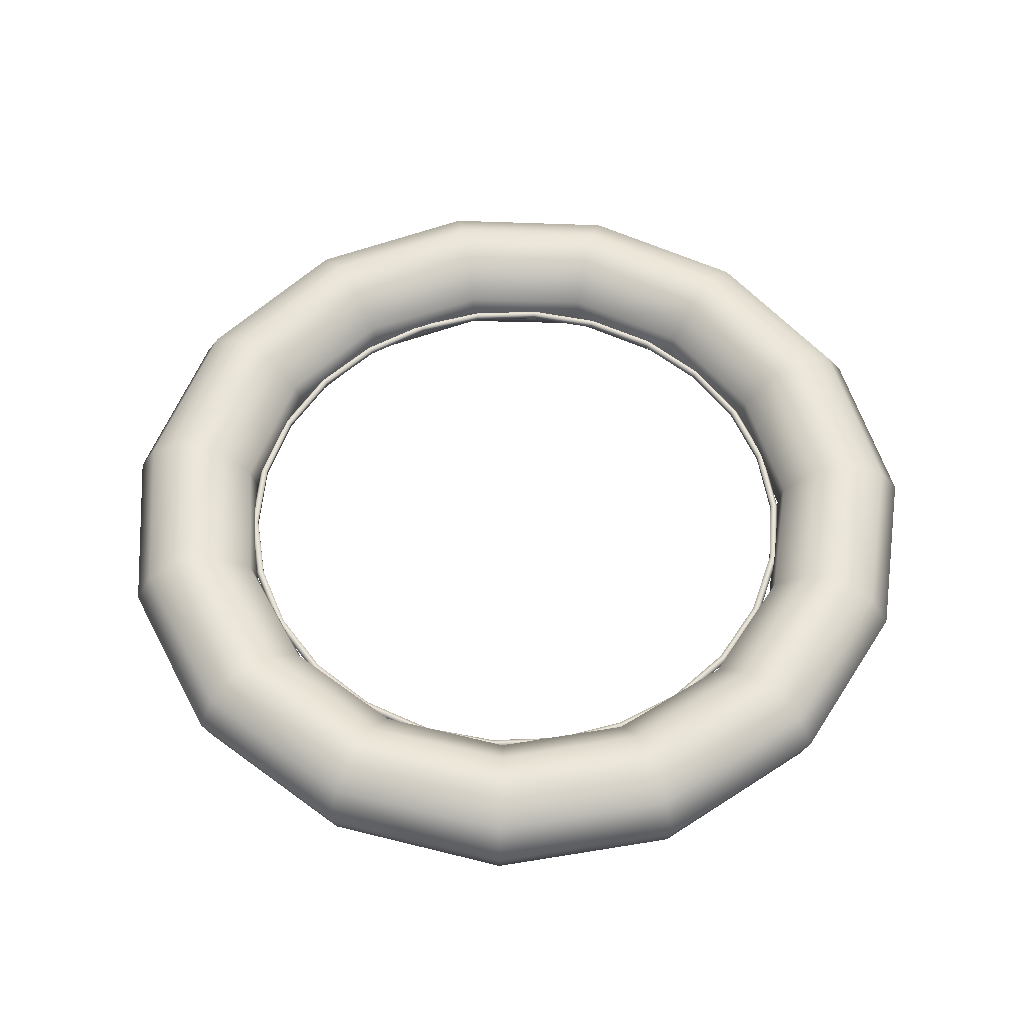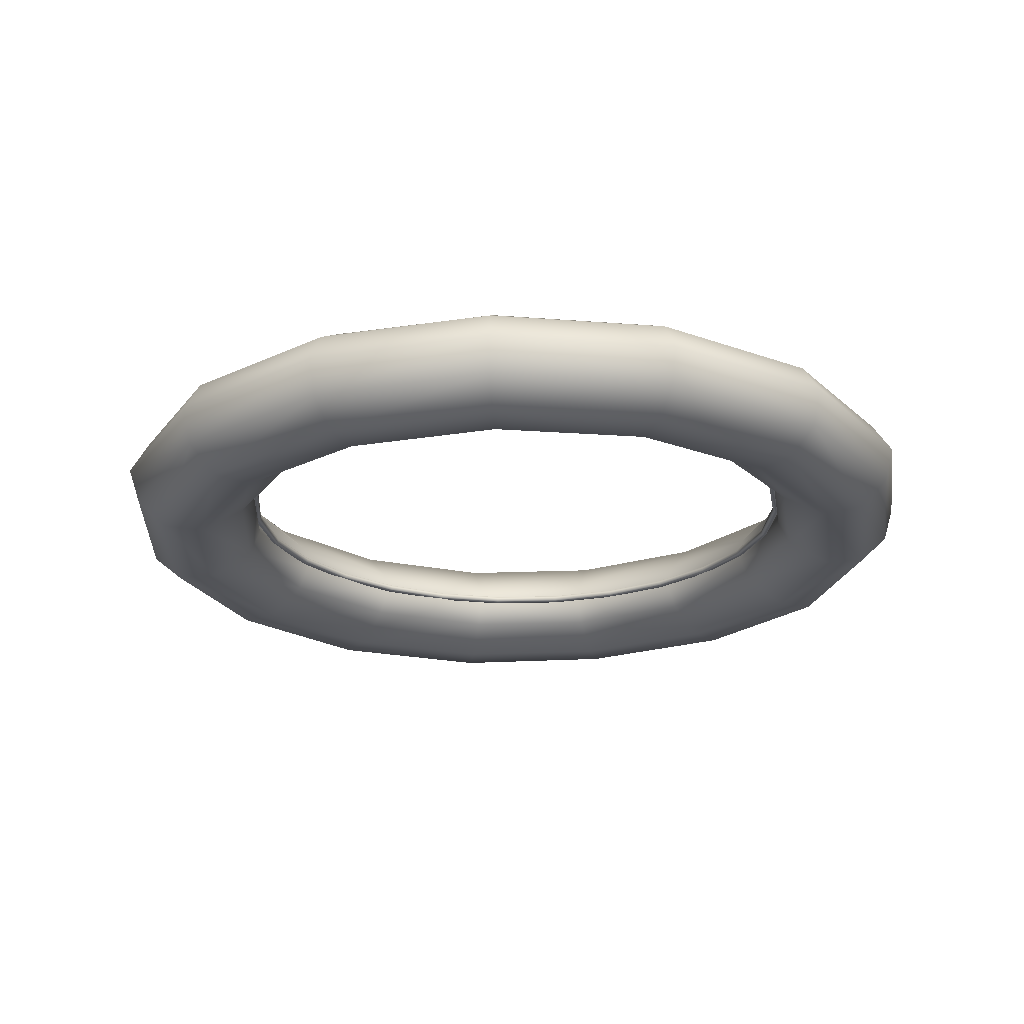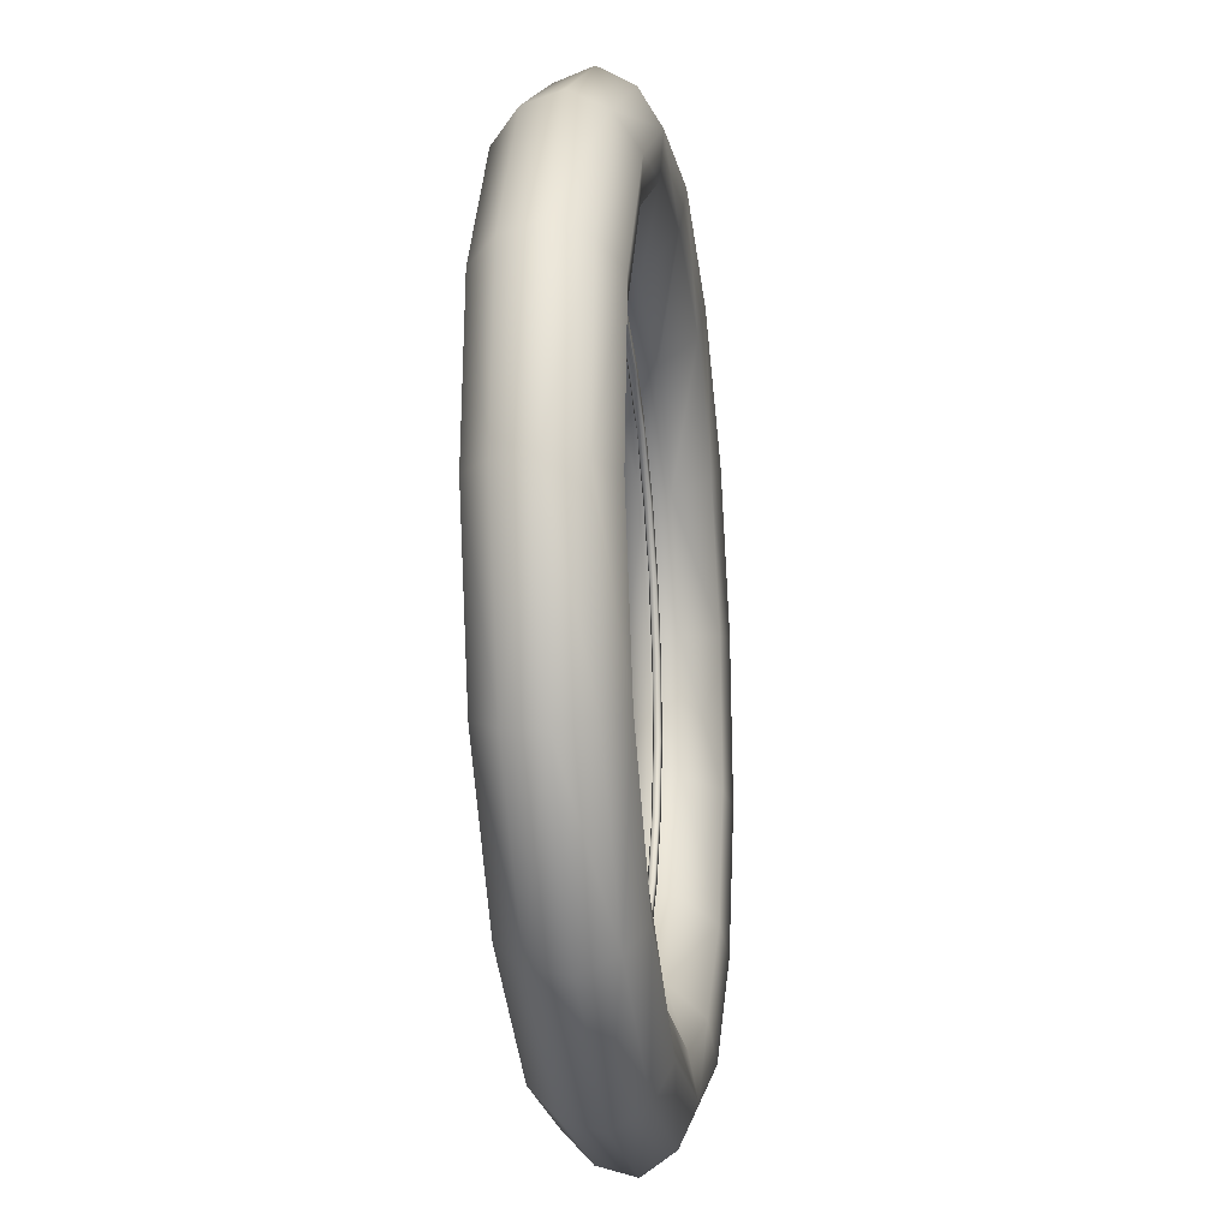
<metadata>
{"format":"obj","ext":"obj","renderer":"f3d","projection":"perspective","resolution":1024,"background":"white","views":[{"elev":55.7,"azim":119.3,"up":"+Y"},{"elev":-21.9,"azim":96.4,"up":"+Y"},{"elev":-17.9,"azim":97.6,"up":"+Z"}]}
</metadata>
<code>
g gate-missions-07-a-lod2
v 1.367 0.001278 -0.255
v 1.411 0.008709 0.09009
v 1.388 0.001278 0.08869
v 1.389 0.008709 -0.2592
v 1.425 -0.01079 0.09095
v 1.286 0.008709 -0.5825
v 1.266 0.001278 -0.573
v 1.095 0.001278 -0.8525
v 1.403 -0.01079 -0.2619
v 1.113 0.008709 -0.8666
v 0.8642 0.001278 -1.083
v 1.389 -0.03028 -0.2592
v 1.411 -0.03028 0.09009
v 1.299 -0.01079 -0.5884
v 1.367 -0.02274 -0.255
v 1.388 -0.02274 0.08869
v 1.388 0.001278 0.08869
v 1.367 0.001278 -0.255
v 1.286 -0.03028 -0.5825
v 1.266 -0.02274 -0.573
v 1.266 0.001278 -0.573
v 1.095 -0.02274 -0.8525
v 1.095 0.001278 -0.8525
v 1.113 -0.03028 -0.8666
v 0.8642 -0.02274 -1.083
v 0.8642 0.001278 -1.083
v 0.5847 -0.02274 -1.254
v 0.5847 0.001278 -1.254
v 1.124 -0.01079 -0.8753
v 0.8783 -0.03028 -1.101
v 0.8871 -0.01079 -1.112
v 0.8783 0.008709 -1.101
v 0.5847 0.001278 -1.254
v 0.6002 -0.01079 -1.288
v 0.5943 0.008709 -1.275
v 0.5943 -0.03028 -1.275
v 0.2668 -0.02274 -1.355
v 0.2668 0.001278 -1.355
v 0.271 0.008709 -1.378
v 0.2668 0.001278 -1.355
v 0.2736 -0.01079 -1.391
v 0.271 -0.03017 -1.378
v -0.07687 -0.02274 -1.376
v -0.07687 0.001278 -1.376
v -0.07832 -0.03017 -1.399
v -0.07918 -0.01079 -1.413
v -0.07832 0.008709 -1.399
v -0.07687 0.001278 -1.376
v 0.4299 0.001278 1.318
v 0.09653 0.001278 1.38
v 0.09653 -0.02274 1.38
v 0.4299 -0.02274 1.318
v 0.09799 -0.03017 1.403
v 0.7299 0.001278 1.18
v 0.4369 -0.03023 1.34
v 0.09885 -0.01079 1.417
v 0.7299 -0.02274 1.18
v 0.9862 0.001278 0.9783
v 0.7419 -0.03028 1.2
v 0.4412 -0.01079 1.353
v 0.9862 -0.02274 0.9783
v 1.188 0.001278 0.7221
v 1.002 -0.03028 0.9945
v 1.188 -0.02274 0.7221
v 1.326 0.001278 0.422
v 1.208 -0.03028 0.734
v 1.326 -0.02274 0.422
v 1.388 0.001278 0.08869
v 1.388 -0.02274 0.08869
v 1.347 -0.03028 0.429
v 1.411 -0.03028 0.09009
v 1.425 -0.01079 0.09095
v 1.361 -0.01079 0.4333
v 0.7493 -0.01079 1.212
v 1.22 -0.01079 0.7414
v 1.347 0.008709 0.429
v 1.411 0.008709 0.09009
v 1.388 0.001278 0.08869
v 1.326 0.001278 0.422
v 1.208 0.008709 0.734
v 1.188 0.001278 0.7221
v 0.9862 0.001278 0.9783
v 1.002 0.008709 0.9945
v 0.7299 0.001278 1.18
v 1.012 -0.01079 1.004
v 0.7419 0.008709 1.2
v 0.4299 0.001278 1.318
v 0.4369 0.008709 1.34
v 0.09799 0.008709 1.403
v 0.09653 0.001278 1.38
v -1.391 0.008709 -0.08621
v -1.368 0.001278 -0.08481
v -1.347 0.001278 0.2589
v -1.37 0.008709 0.2631
v -1.405 -0.01079 -0.08708
v -1.267 0.008709 0.5864
v -1.246 0.001278 0.5769
v -1.075 0.001278 0.8563
v -1.384 -0.01079 0.2658
v -1.093 0.008709 0.8705
v -0.8445 0.001278 1.087
v -1.37 -0.03028 0.2631
v -1.391 -0.03028 -0.08621
v -1.28 -0.01079 0.5923
v -1.347 -0.02274 0.2589
v -1.368 -0.02274 -0.08481
v -1.368 0.001278 -0.08481
v -1.347 0.001278 0.2589
v -1.267 -0.03028 0.5864
v -1.246 -0.02274 0.5769
v -1.246 0.001278 0.5769
v -1.075 -0.02274 0.8563
v -1.075 0.001278 0.8563
v -1.093 -0.03028 0.8705
v -0.8445 -0.02274 1.087
v -0.8445 0.001278 1.087
v -0.5651 -0.02274 1.258
v -0.5651 0.001278 1.258
v -1.104 -0.01079 0.8792
v -0.8587 -0.03028 1.105
v -0.8675 -0.01079 1.116
v -0.8587 0.008709 1.105
v -0.5651 0.001278 1.258
v -0.5805 -0.01079 1.291
v -0.5746 0.008709 1.279
v -0.5746 -0.03028 1.279
v -0.2471 -0.02274 1.359
v -0.2471 0.001278 1.359
v -0.2513 0.008709 1.381
v -0.2471 0.001278 1.359
v -0.2539 -0.01079 1.395
v -0.2513 -0.03017 1.381
v 0.09653 -0.02274 1.38
v 0.09653 0.001278 1.38
v 0.09799 -0.03017 1.403
v 0.09885 -0.01079 1.417
v 0.09799 0.008709 1.403
v 0.09653 0.001278 1.38
v -0.07687 0.001278 -1.376
v -0.07687 -0.02274 -1.376
v -0.4103 0.001278 -1.314
v -0.4103 -0.02274 -1.314
v -0.7103 0.001278 -1.176
v -0.07832 -0.03017 -1.399
v -0.7103 -0.02274 -1.176
v -0.9665 0.001278 -0.9744
v -0.4172 -0.03023 -1.336
v -0.07918 -0.01079 -1.413
v -0.7222 -0.03028 -1.196
v -0.9665 -0.02274 -0.9744
v -1.169 0.001278 -0.7182
v -0.4215 -0.01079 -1.349
v -0.9827 -0.03028 -0.9906
v -1.169 -0.02274 -0.7182
v -1.306 0.001278 -0.4182
v -1.188 -0.03028 -0.7301
v -1.306 -0.02274 -0.4182
v -1.368 0.001278 -0.08481
v -1.368 -0.02274 -0.08481
v -1.328 -0.03028 -0.4251
v -1.391 -0.03028 -0.08621
v -1.405 -0.01079 -0.08708
v -1.341 -0.01079 -0.4295
v -0.7296 -0.01079 -1.208
v -1.2 -0.01079 -0.7375
v -1.328 0.008709 -0.4251
v -1.391 0.008709 -0.08621
v -1.368 0.001278 -0.08481
v -1.306 0.001278 -0.4182
v -1.188 0.008709 -0.7301
v -1.169 0.001278 -0.7182
v -0.9665 0.001278 -0.9744
v -0.9827 0.008709 -0.9906
v -0.7103 0.001278 -1.176
v -0.9927 -0.01079 -1.001
v -0.7222 0.008709 -1.196
v -0.4103 0.001278 -1.314
v -0.4172 0.008709 -1.336
v -0.07832 0.008709 -1.399
v -0.07687 0.001278 -1.376
v -1.095 -0.1257 -1.684
v -1.121 0.03976 -1.721
v -1.724 0.03885 -1.117
v -0.3155 0.04316 -2.02
v -1.687 -0.1258 -1.093
v -2.028 0.03532 -0.3147
v -0.3091 -0.1205 -1.973
v 0.5155 -0.1208 -1.932
v 0.527 0.04398 -1.977
v 1.266 -0.1258 -1.559
v 1.295 0.03921 -1.593
v 1.834 0.03819 -0.93
v 0.4863 -0.2435 -1.803
v -0.2936 -0.244 -1.841
v 1.794 -0.1263 -0.9095
v 2.048 0.03309 -0.1014
v 1.181 -0.245 -1.453
v 0.44 -0.2557 -1.618
v 1.672 -0.2448 -0.8493
v 2.001 -0.1307 -0.1015
v 1.865 -0.2496 -0.09666
v 1.499 -0.2551 -0.7636
v 1.875 -0.1406 0.7213
v 1.921 0.02508 0.7399
v 1.061 -0.257 -1.303
v 1.746 -0.2615 0.6712
v 1.416 -0.1476 1.42
v 1.451 0.01875 1.455
v 0.7396 0.02162 1.924
v 1.319 -0.2662 1.32
v 1.566 -0.2647 0.6016
v 0.7186 -0.143 1.873
v -0.1062 0.01915 2.061
v 0.6667 -0.2629 1.741
v -0.1045 -0.1463 2.006
v 1.674 -0.2597 -0.08807
v -0.9085 -0.1439 1.787
v -0.9363 0.02096 1.833
v -1.558 -0.1462 1.266
v -1.595 0.01909 1.298
v -1.984 0.02657 0.5343
v -1.937 -0.1391 0.5211
v -1.451 -0.2652 1.177
v -0.843 -0.2638 1.662
v -1.981 -0.1285 -0.3093
v -1.805 -0.2592 0.4841
v -1.846 -0.2476 -0.2908
v -1.618 -0.2632 0.4346
v -1.571 -0.2442 -1.019
v -0.09745 -0.264 1.863
v -1.298 -0.2688 1.054
v -0.7536 -0.269 1.49
v -0.08629 -0.2639 1.667
v -1.656 -0.2583 -0.2646
v -1.02 -0.2452 -1.571
v -1.407 -0.255 -0.915
v -0.9154 -0.2568 -1.409
v -0.2658 -0.257 -1.652
v -0.8033 -0.1419 -1.241
v -1.234 -0.1397 -0.8015
v -1.459 -0.1403 -0.232
v -0.2312 -0.1467 -1.461
v -0.7714 -0.03611 -1.193
v -1.187 -0.03313 -0.7686
v -1.4 -0.03351 -0.2229
v -0.2192 -0.04358 -1.406
v -1.367 -0.03406 0.367
v -1.424 -0.1415 0.3825
v -1.093 -0.03403 0.8903
v 0.3972 -0.1437 -1.43
v 0.3874 -0.03918 -1.374
v 0.9137 -0.03766 -1.102
v -1.14 -0.1422 0.9278
v 0.9418 -0.1436 -1.147
v -0.6626 -0.1408 1.319
v -0.636 -0.03081 1.27
v 1.329 -0.1426 -0.6684
v 1.287 -0.03685 -0.6422
v -0.07852 -0.137 1.473
v -0.07549 -0.02496 1.423
v 0.5201 -0.0329 1.324
v 1.485 -0.1442 -0.07952
v 1.432 -0.0376 -0.07716
v 1.337 -0.03898 0.5045
v 1.387 -0.1454 0.5268
v 1.018 -0.03748 0.9995
v 0.5963 -0.2675 1.558
v 0.5361 -0.1424 1.374
v 1.053 -0.1453 1.04
v 1.183 -0.2699 1.181
v 0.527 0.04398 -1.977
v 1.295 0.03921 -1.593
v 1.235 0.1849 -1.519
v 1.834 0.03819 -0.93
v 0.5047 0.1863 -1.886
v -0.3155 0.04316 -2.02
v 1.751 0.1836 -0.8867
v 2.048 0.03309 -0.1014
v 1.604 0.2684 -0.8126
v 1.957 0.1799 -0.09681
v 1.129 0.2668 -1.391
v 1.84 0.1744 0.7093
v 1.921 0.02508 0.7399
v 1.392 0.1741 1.395
v 1.451 0.01875 1.455
v 0.7396 0.02162 1.924
v 0.709 0.1729 1.845
v -0.1062 0.01915 2.061
v -0.3025 0.1862 -1.924
v 0.4646 0.2658 -1.725
v -1.069 0.1845 -1.642
v -1.121 0.03976 -1.721
v -1.724 0.03885 -1.117
v -1.645 0.1842 -1.065
v -2.028 0.03532 -0.3147
v 0.6495 0.2642 1.694
v -0.1024 0.1744 1.975
v 1.28 0.265 1.279
v -0.8968 0.1731 1.759
v -0.9363 0.02096 1.833
v -1.53 0.1736 1.244
v -1.595 0.01909 1.298
v -1.984 0.02657 0.5343
v -1.899 0.1752 0.5122
v -0.8207 0.2647 1.615
v -1.936 0.1815 -0.3007
v -1.406 0.2642 1.14
v -1.741 0.2639 0.4717
v -1.775 0.267 -0.2756
v -1.256 0.2385 1.018
v -0.09466 0.268 1.811
v -0.7313 0.2406 1.446
v -1.557 0.2391 0.4233
v -1.505 0.268 -0.9764
v -0.08597 0.2402 1.623
v -1.117 0.08464 0.9076
v -1.588 0.2403 -0.2487
v -0.9757 0.266 -1.504
v 0.5834 0.24 1.514
v -0.6496 0.08865 1.294
v -1.392 0.08456 0.376
v -1.343 0.2426 -0.8735
v -0.2798 0.266 -1.759
v -0.07759 0.09308 1.452
v -1.093 -0.03403 0.8903
v -0.636 -0.03081 1.27
v -0.07549 -0.02496 1.423
v -1.367 -0.03406 0.367
v 0.5201 -0.0329 1.324
v -1.423 0.08523 -0.226
v -1.4 -0.03351 -0.2229
v -1.187 -0.03313 -0.7686
v 0.5293 0.08705 1.352
v 1.018 -0.03748 0.9995
v -1.204 0.08635 -0.7807
v -0.7714 -0.03611 -1.193
v 1.152 0.2382 1.143
v 1.038 0.08213 1.02
v -0.7822 0.08394 -1.211
v 1.688 0.2637 0.6519
v 1.362 0.08013 0.5161
v 1.337 -0.03898 0.5045
v 1.514 0.2372 0.5826
v 1.795 0.2655 -0.0886
v 1.612 0.2391 -0.08151
v 1.455 0.08209 -0.07749
v 1.432 -0.0376 -0.07716
v 1.287 -0.03685 -0.6422
v 1.304 0.08326 -0.6519
v 0.9137 -0.03766 -1.102
v 1.436 0.2413 -0.7273
v 0.9242 0.08312 -1.117
v 1.011 0.2417 -1.244
v 0.3896 0.07965 -1.393
v 0.3874 -0.03918 -1.374
v 0.4197 0.2345 -1.546
v -0.2219 0.07559 -1.425
v -0.2192 -0.04358 -1.406
v -0.2512 0.2318 -1.577
v -0.8692 0.2408 -1.346
g gate-missions-07-a-lod2_0
f 3 2 1
f 4 1 2
f 2 5 4
f 1 4 6
f 6 7 1
f 8 7 6
f 9 4 5
f 4 9 6
f 6 10 8
f 11 8 10
f 12 9 5
f 5 13 12
f 14 6 9
f 6 14 10
f 15 12 13
f 13 16 15
f 16 17 15
f 18 15 17
f 9 12 19
f 12 15 19
f 19 14 9
f 15 18 20
f 15 20 19
f 21 20 18
f 20 21 22
f 19 20 22
f 23 22 21
f 14 19 24
f 22 24 19
f 25 22 23
f 24 22 25
f 23 26 25
f 27 25 26
f 28 27 26
f 24 29 14
f 29 10 14
f 25 30 24
f 30 25 27
f 29 24 31
f 10 29 31
f 24 30 31
f 31 32 10
f 10 32 11
f 33 11 32
f 34 31 30
f 32 31 34
f 32 35 33
f 34 35 32
f 36 34 30
f 27 36 30
f 37 27 28
f 28 38 37
f 33 35 39
f 39 40 33
f 35 34 41
f 41 34 36
f 41 39 35
f 42 36 27
f 42 41 36
f 27 37 42
f 43 37 38
f 44 43 38
f 37 43 45
f 45 42 37
f 45 46 42
f 46 41 42
f 39 41 46
f 46 47 39
f 40 39 47
f 47 48 40
f 51 50 49
f 49 52 51
f 53 51 52
f 52 49 54
f 52 55 53
f 56 53 55
f 54 57 52
f 57 54 58
f 59 55 52
f 52 57 59
f 55 60 56
f 60 55 59
f 58 61 57
f 62 61 58
f 63 59 57
f 57 61 63
f 62 64 61
f 65 64 62
f 61 64 66
f 66 63 61
f 65 67 64
f 67 66 64
f 68 67 65
f 68 69 67
f 69 70 67
f 66 67 70
f 70 69 71
f 70 71 72
f 66 70 73
f 72 73 70
f 74 59 63
f 59 74 60
f 63 66 75
f 73 75 66
f 72 76 73
f 72 77 76
f 76 77 78
f 78 79 76
f 73 76 80
f 80 76 79
f 73 80 75
f 79 81 80
f 80 81 82
f 82 83 80
f 75 80 83
f 83 82 84
f 75 85 63
f 75 83 85
f 74 63 85
f 74 85 83
f 84 86 83
f 83 86 74
f 60 74 86
f 86 84 87
f 86 88 60
f 87 88 86
f 56 60 88
f 88 89 56
f 89 88 87
f 87 90 89
f 93 92 91
f 91 94 93
f 94 91 95
f 93 94 96
f 96 97 93
f 97 96 98
f 95 99 94
f 96 94 99
f 96 100 98
f 98 100 101
f 102 99 95
f 95 103 102
f 99 104 96
f 96 104 100
f 105 102 103
f 103 106 105
f 105 106 107
f 107 108 105
f 99 102 109
f 109 102 105
f 109 104 99
f 110 105 108
f 105 110 109
f 108 111 110
f 112 110 111
f 109 110 112
f 111 113 112
f 104 109 114
f 112 114 109
f 112 113 115
f 114 112 115
f 113 116 115
f 115 116 117
f 116 118 117
f 114 119 104
f 104 119 100
f 115 120 114
f 120 115 117
f 119 114 121
f 100 119 121
f 120 121 114
f 121 122 100
f 122 101 100
f 101 122 123
f 121 120 124
f 122 121 124
f 125 123 122
f 124 125 122
f 126 124 120
f 117 126 120
f 117 118 127
f 118 128 127
f 123 125 129
f 129 130 123
f 125 124 131
f 124 126 131
f 131 129 125
f 126 117 132
f 126 132 131
f 117 127 132
f 127 128 133
f 128 134 133
f 127 133 135
f 132 127 135
f 132 135 136
f 131 132 136
f 129 131 136
f 136 137 129
f 130 129 137
f 137 138 130
f 141 140 139
f 140 141 142
f 143 142 141
f 142 144 140
f 142 143 145
f 146 145 143
f 144 142 147
f 147 148 144
f 149 147 142
f 142 145 149
f 145 146 150
f 150 146 151
f 148 147 152
f 149 152 147
f 153 149 145
f 145 150 153
f 150 151 154
f 154 151 155
f 150 154 156
f 156 153 150
f 154 155 157
f 156 154 157
f 157 155 158
f 157 158 159
f 160 157 159
f 157 160 156
f 159 161 160
f 160 161 162
f 156 160 163
f 162 163 160
f 152 149 164
f 153 164 149
f 153 156 165
f 163 165 156
f 166 163 162
f 166 162 167
f 166 167 168
f 168 169 166
f 170 163 166
f 170 166 169
f 163 170 165
f 169 171 170
f 172 170 171
f 170 172 173
f 173 165 170
f 174 173 172
f 165 175 153
f 164 153 175
f 165 173 175
f 164 175 173
f 173 174 176
f 173 176 164
f 152 164 176
f 176 174 177
f 176 178 152
f 176 177 178
f 148 152 178
f 178 179 148
f 179 178 177
f 177 180 179
f 183 182 181
f 184 181 182
f 181 185 183
f 186 183 185
f 181 184 187
f 188 187 184
f 184 189 188
f 190 188 189
f 189 191 190
f 190 191 192
f 187 188 193
f 193 188 190
f 181 187 194
f 193 194 187
f 190 192 195
f 195 192 196
f 190 197 193
f 194 193 198
f 197 198 193
f 190 195 199
f 199 197 190
f 195 196 200
f 201 199 195
f 195 200 201
f 199 202 197
f 202 199 201
f 200 196 203
f 204 203 196
f 197 205 198
f 202 205 197
f 206 201 200
f 200 203 206
f 207 203 204
f 204 208 207
f 209 207 208
f 210 206 203
f 203 207 210
f 201 206 211
f 211 206 210
f 207 209 212
f 212 209 213
f 212 214 207
f 210 207 214
f 213 215 212
f 214 212 215
f 202 201 216
f 211 216 201
f 217 215 213
f 218 217 213
f 219 217 218
f 218 220 219
f 221 219 220
f 221 222 219
f 222 221 186
f 217 219 223
f 223 219 222
f 215 217 224
f 223 224 217
f 186 225 222
f 185 225 186
f 226 222 225
f 222 226 223
f 227 225 185
f 225 227 226
f 223 226 228
f 227 228 226
f 185 229 227
f 229 185 181
f 224 230 215
f 215 230 214
f 223 231 224
f 228 231 223
f 230 224 232
f 232 224 231
f 230 233 214
f 232 233 230
f 227 234 228
f 234 227 229
f 229 181 235
f 194 235 181
f 236 229 235
f 229 236 234
f 235 194 237
f 235 237 236
f 237 194 238
f 198 238 194
f 237 239 236
f 237 238 239
f 236 240 234
f 239 240 236
f 234 241 228
f 240 241 234
f 242 238 198
f 239 238 242
f 240 239 243
f 242 243 239
f 243 244 240
f 241 240 244
f 244 245 241
f 243 242 246
f 241 245 247
f 248 228 241
f 241 247 248
f 231 228 248
f 248 247 249
f 198 250 242
f 246 242 250
f 250 251 246
f 205 250 198
f 252 251 250
f 248 253 231
f 248 249 253
f 231 253 232
f 205 254 250
f 250 254 252
f 202 254 205
f 255 253 249
f 255 232 253
f 249 256 255
f 232 255 233
f 252 254 257
f 254 202 257
f 252 257 258
f 257 202 216
f 259 255 256
f 255 259 233
f 256 260 259
f 259 260 261
f 258 257 262
f 216 262 257
f 258 262 263
f 264 263 262
f 265 262 216
f 262 265 264
f 216 211 265
f 266 264 265
f 267 233 259
f 233 267 214
f 210 214 267
f 261 268 259
f 268 261 266
f 259 268 267
f 265 269 266
f 269 265 211
f 266 269 268
f 267 270 210
f 210 270 211
f 270 267 268
f 211 270 269
f 268 269 270
f 273 272 271
f 272 273 274
f 271 275 273
f 276 275 271
f 273 277 274
f 278 274 277
f 273 279 277
f 277 280 278
f 280 277 279
f 281 273 275
f 279 273 281
f 278 280 282
f 278 282 283
f 283 282 284
f 283 284 285
f 286 285 284
f 284 287 286
f 288 286 287
f 275 276 289
f 275 290 281
f 290 275 289
f 291 289 276
f 292 291 276
f 291 292 293
f 293 294 291
f 294 293 295
f 296 287 284
f 297 288 287
f 287 296 297
f 284 298 296
f 282 298 284
f 288 297 299
f 299 300 288
f 300 299 301
f 301 302 300
f 302 301 303
f 295 303 304
f 304 303 301
f 305 299 297
f 301 299 305
f 295 306 294
f 304 306 295
f 304 301 307
f 305 307 301
f 306 304 308
f 307 308 304
f 294 306 309
f 308 309 306
f 308 307 310
f 305 310 307
f 297 311 305
f 296 311 297
f 312 305 311
f 305 312 310
f 313 308 310
f 308 313 309
f 309 314 294
f 291 294 314
f 315 311 296
f 311 315 312
f 316 310 312
f 313 310 316
f 317 309 313
f 314 309 317
f 314 318 291
f 289 291 318
f 296 319 315
f 319 296 298
f 320 312 315
f 312 320 316
f 316 321 313
f 317 313 321
f 317 322 314
f 314 322 318
f 318 323 289
f 289 323 290
f 324 315 319
f 315 324 320
f 325 316 320
f 321 316 325
f 320 326 325
f 324 326 320
f 326 324 327
f 325 328 321
f 329 327 324
f 330 321 328
f 328 331 330
f 321 330 317
f 332 330 331
f 317 330 322
f 324 333 329
f 319 333 324
f 334 329 333
f 332 335 330
f 330 335 322
f 336 335 332
f 319 337 333
f 298 337 319
f 333 338 334
f 333 337 338
f 322 335 339
f 336 339 335
f 337 298 340
f 298 282 340
f 280 340 282
f 341 334 338
f 341 342 334
f 338 337 343
f 340 343 337
f 343 341 338
f 280 344 340
f 343 340 344
f 279 344 280
f 344 345 343
f 345 341 343
f 279 345 344
f 346 342 341
f 345 346 341
f 346 347 342
f 348 347 346
f 346 349 348
f 346 345 349
f 350 348 349
f 279 351 345
f 351 349 345
f 281 351 279
f 349 352 350
f 352 349 351
f 351 281 353
f 351 353 352
f 354 350 352
f 354 352 353
f 350 354 355
f 356 353 281
f 353 356 354
f 281 290 356
f 356 290 323
f 355 354 357
f 357 358 355
f 336 358 357
f 357 339 336
f 359 354 356
f 354 359 357
f 323 359 356
f 357 359 339
f 360 359 323
f 360 339 359
f 323 318 360
f 339 360 322
f 322 360 318

</code>
